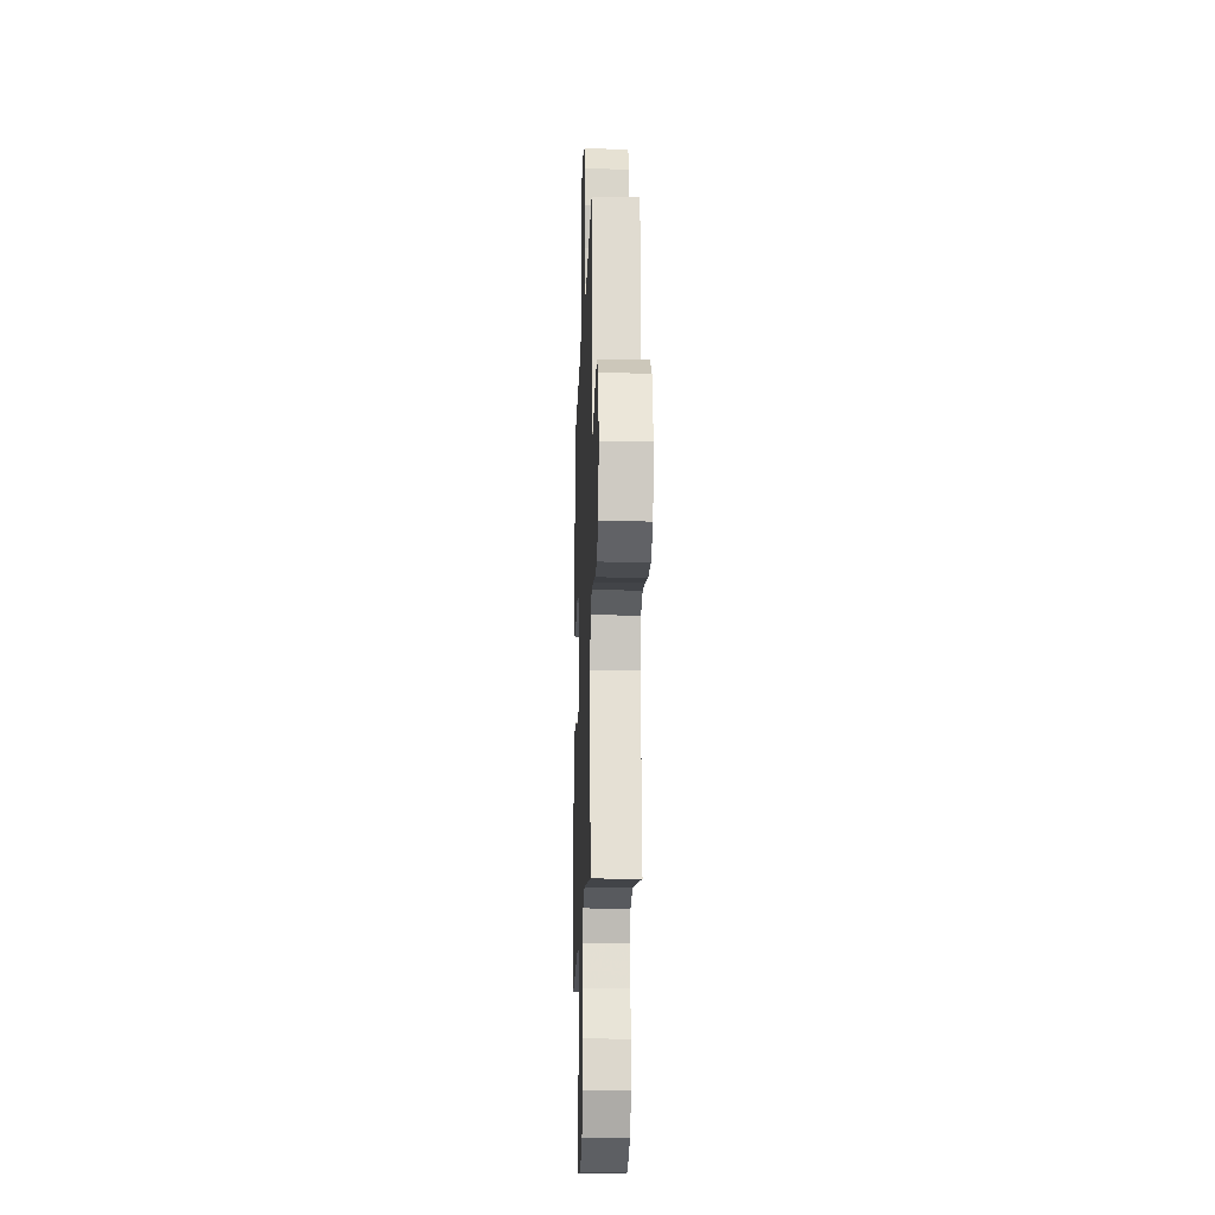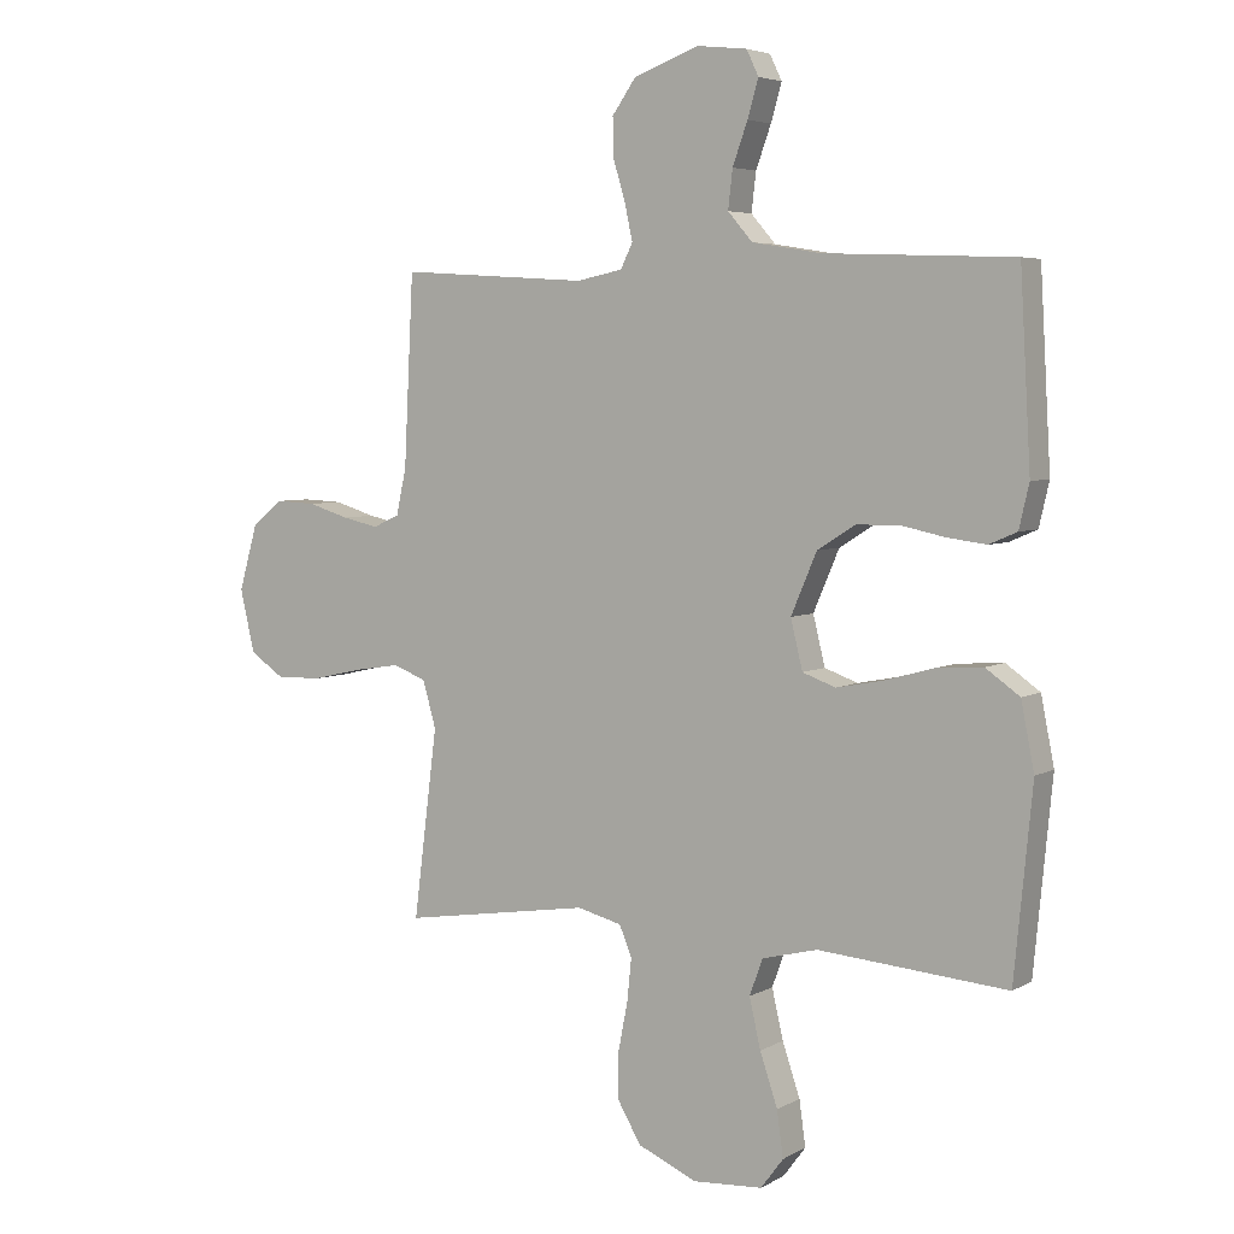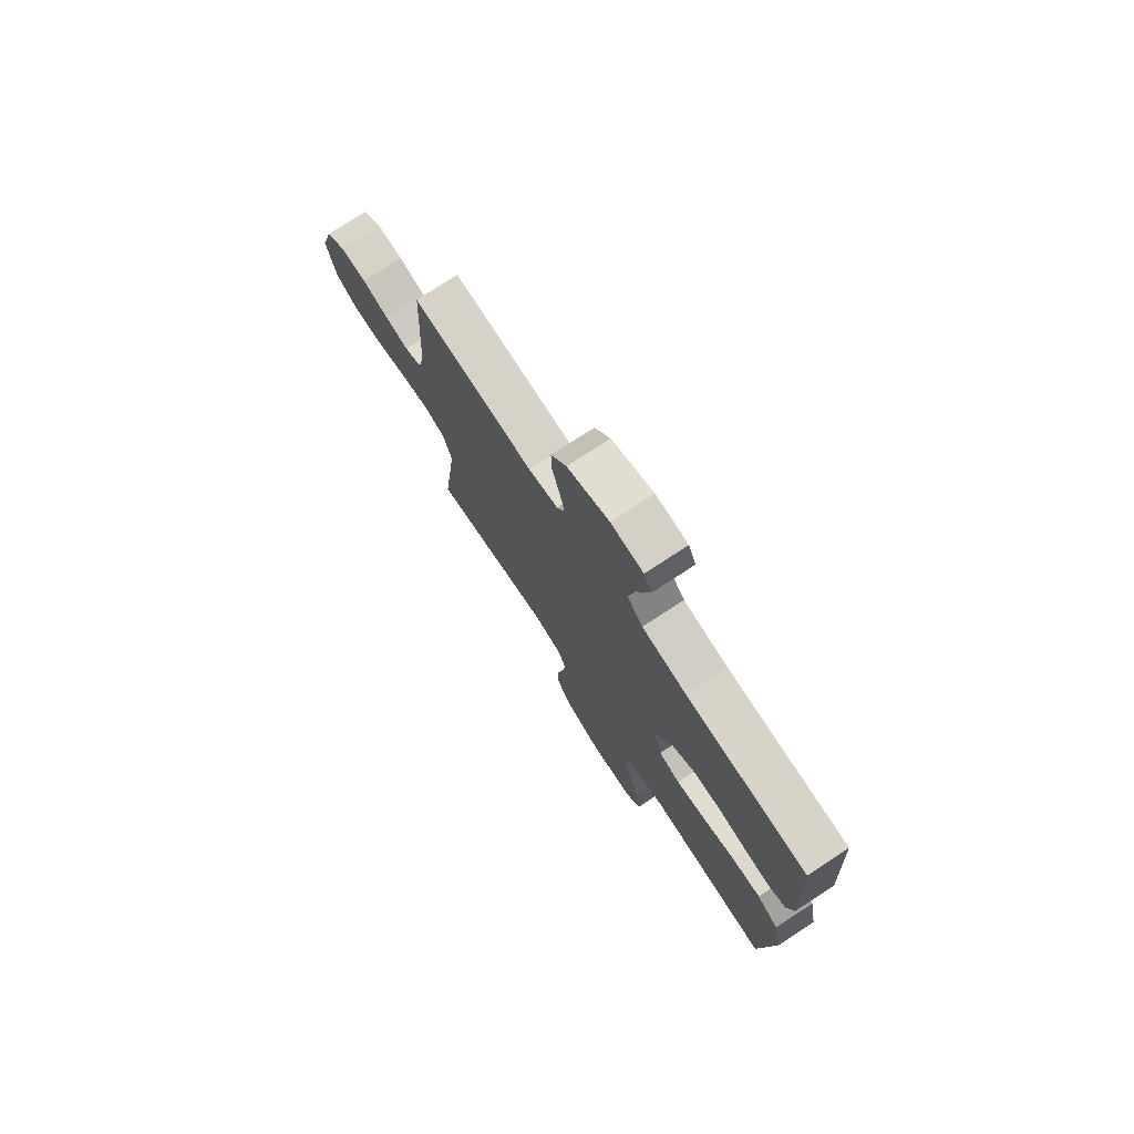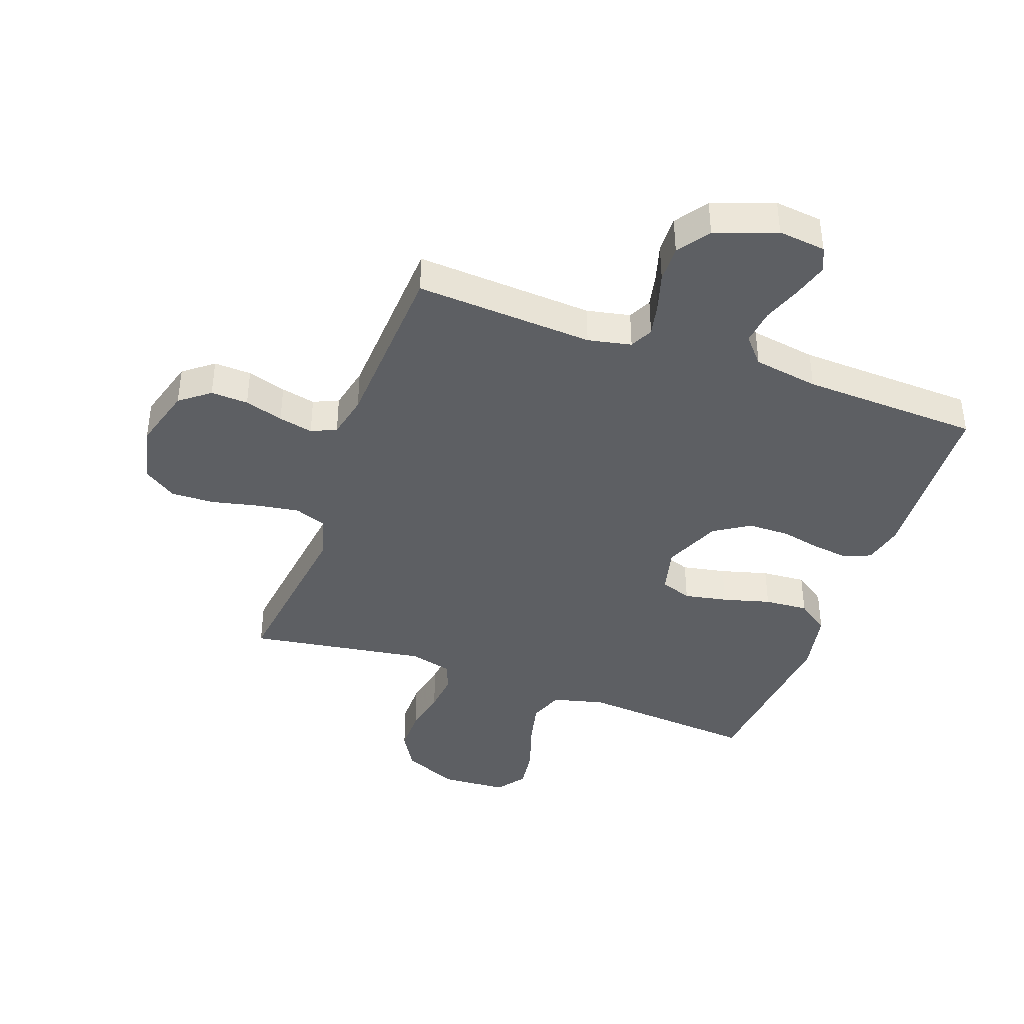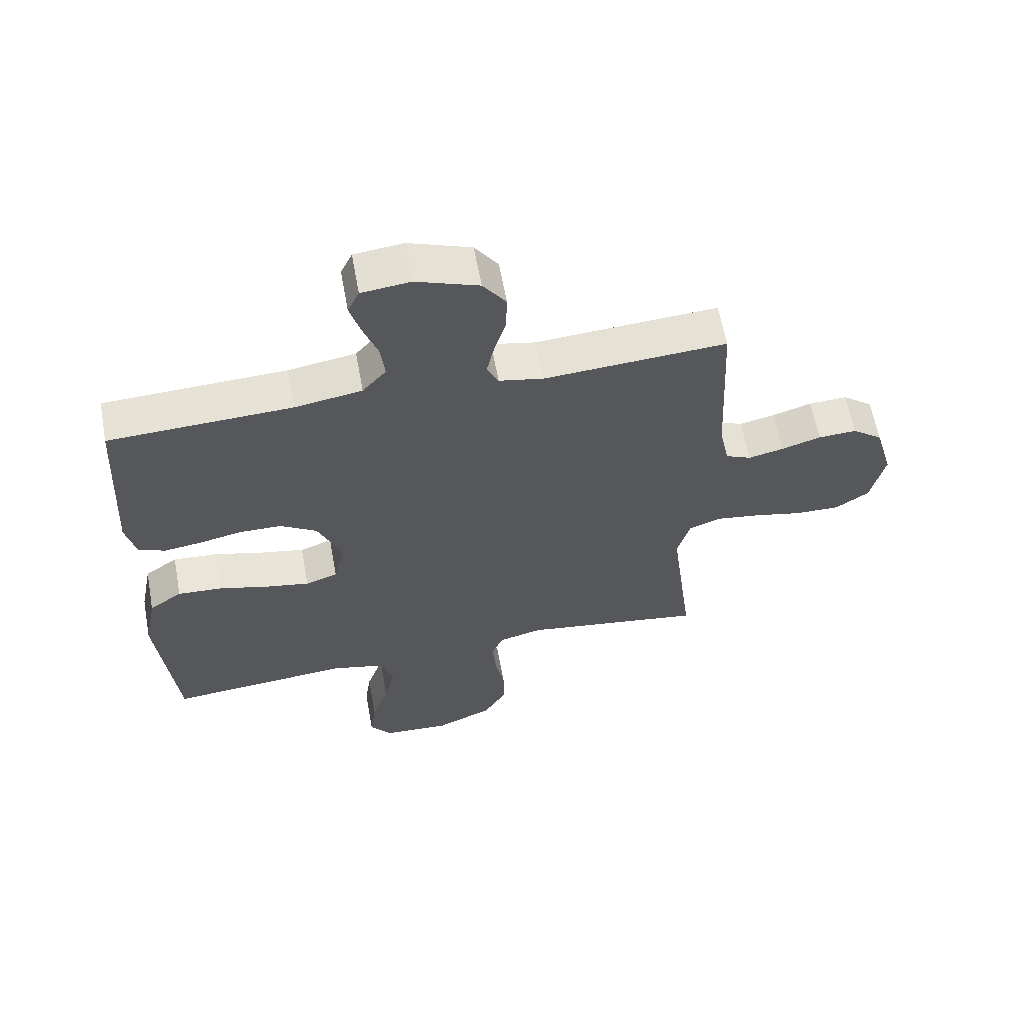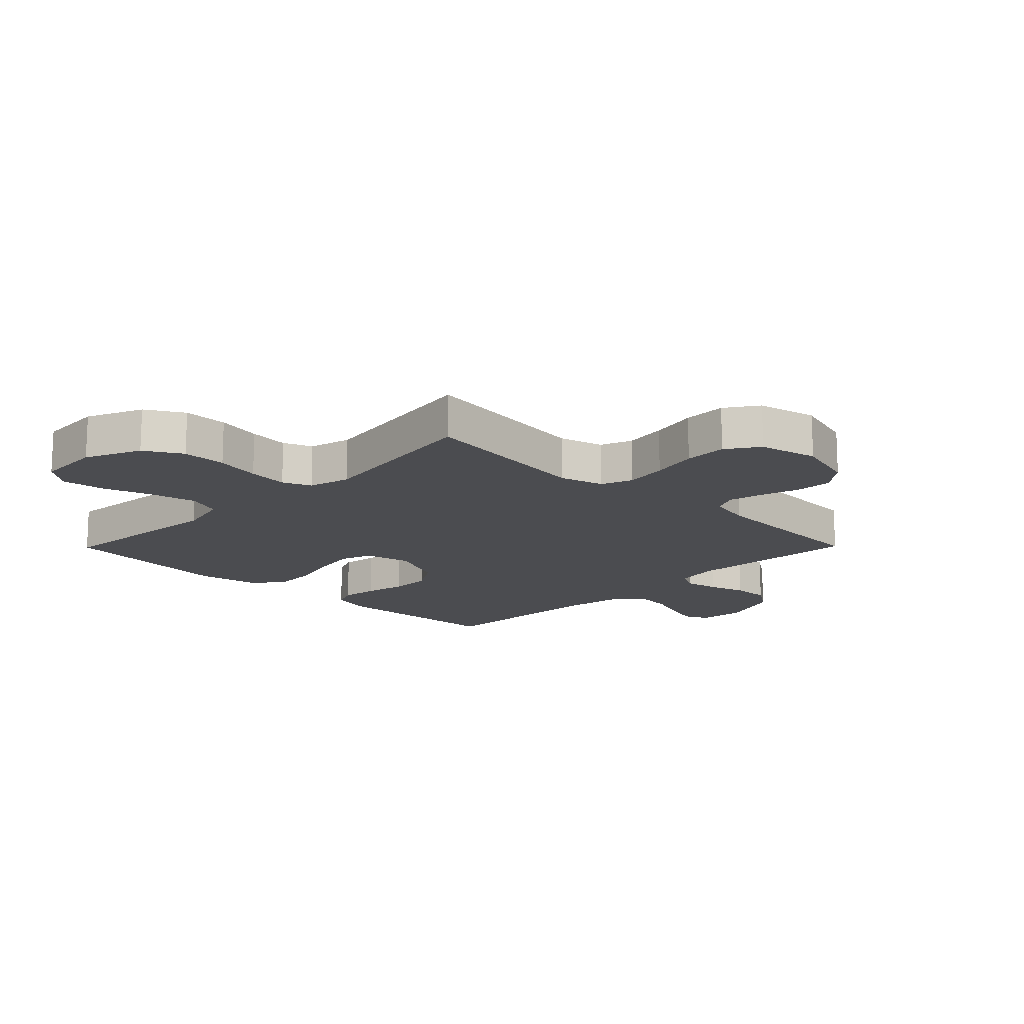
<metadata>
{"format":"obj","ext":"obj","renderer":"f3d","projection":"perspective","resolution":1024,"background":"white","views":[{"elev":-16.7,"azim":-92.0,"up":"+Z"},{"elev":4.9,"azim":31.2,"up":"+Z"},{"elev":75.8,"azim":56.8,"up":"+Z"},{"elev":-40.4,"azim":-19.8,"up":"+Y"},{"elev":61.6,"azim":169.6,"up":"+Z"},{"elev":-15.2,"azim":-134.6,"up":"+Y"}]}
</metadata>
<code>
v -0.5 0.07 -0.5
v -0.462 0.07 -0.2
v -0.483 0.07 -0.126
v -0.536 0.07 -0.106
v -0.608 0.07 -0.117
v -0.688 0.07 -0.135
v -0.761 0.07 -0.137
v -0.816 0.07 -0.1
v -0.839 0.07 0
v -0.809 0.07 0.105
v -0.759 0.07 0.144
v -0.696 0.07 0.141
v -0.631 0.07 0.121
v -0.573 0.07 0.108
v -0.531 0.07 0.127
v -0.515 0.07 0.2
v -0.5 0.07 0.5
v -0.2 0.07 0.481
v -0.127 0.07 0.496
v -0.108 0.07 0.535
v -0.12 0.07 0.591
v -0.139 0.07 0.655
v -0.141 0.07 0.718
v -0.103 0.07 0.772
v 0 0.07 0.81
v 0.08 0.07 0.801
v 0.099 0.07 0.761
v 0.082 0.07 0.702
v 0.058 0.07 0.636
v 0.051 0.07 0.575
v 0.09 0.07 0.53
v 0.2 0.07 0.512
v 0.5 0.07 0.5
v 0.517 0.07 0.2
v 0.501 0.07 0.131
v 0.457 0.07 0.112
v 0.395 0.07 0.12
v 0.325 0.07 0.135
v 0.256 0.07 0.134
v 0.196 0.07 0.096
v 0.155 0.07 0
v 0.174 0.07 -0.078
v 0.227 0.07 -0.097
v 0.3 0.07 -0.083
v 0.38 0.07 -0.061
v 0.454 0.07 -0.056
v 0.508 0.07 -0.094
v 0.529 0.07 -0.2
v 0.5 0.07 -0.5
v 0.2 0.07 -0.475
v 0.112 0.07 -0.497
v 0.091 0.07 -0.555
v 0.109 0.07 -0.633
v 0.137 0.07 -0.716
v 0.147 0.07 -0.788
v 0.111 0.07 -0.836
v 0 0.07 -0.843
v -0.094 0.07 -0.802
v -0.131 0.07 -0.739
v -0.131 0.07 -0.664
v -0.116 0.07 -0.588
v -0.109 0.07 -0.52
v -0.129 0.07 -0.472
v -0.2 0.07 -0.454
v -0.5 0 -0.5
v -0.462 0 -0.2
v -0.483 0 -0.126
v -0.536 0 -0.106
v -0.608 0 -0.117
v -0.688 0 -0.135
v -0.761 0 -0.137
v -0.816 0 -0.1
v -0.839 0 0
v -0.809 0 0.105
v -0.759 0 0.144
v -0.696 0 0.141
v -0.631 0 0.121
v -0.573 0 0.108
v -0.531 0 0.127
v -0.515 0 0.2
v -0.5 0 0.5
v -0.2 0 0.481
v -0.127 0 0.496
v -0.108 0 0.535
v -0.12 0 0.591
v -0.139 0 0.655
v -0.141 0 0.718
v -0.103 0 0.772
v 0 0 0.81
v 0.08 0 0.801
v 0.099 0 0.761
v 0.082 0 0.702
v 0.058 0 0.636
v 0.051 0 0.575
v 0.09 0 0.53
v 0.2 0 0.512
v 0.5 0 0.5
v 0.517 0 0.2
v 0.501 0 0.131
v 0.457 0 0.112
v 0.395 0 0.12
v 0.325 0 0.135
v 0.256 0 0.134
v 0.196 0 0.096
v 0.155 0 0
v 0.174 0 -0.078
v 0.227 0 -0.097
v 0.3 0 -0.083
v 0.38 0 -0.061
v 0.454 0 -0.056
v 0.508 0 -0.094
v 0.529 0 -0.2
v 0.5 0 -0.5
v 0.2 0 -0.475
v 0.112 0 -0.497
v 0.091 0 -0.555
v 0.109 0 -0.633
v 0.137 0 -0.716
v 0.147 0 -0.788
v 0.111 0 -0.836
v 0 0 -0.843
v -0.094 0 -0.802
v -0.131 0 -0.739
v -0.131 0 -0.664
v -0.116 0 -0.588
v -0.109 0 -0.52
v -0.129 0 -0.472
v -0.2 0 -0.454
f 59 60 61
f 58 59 61
f 57 58 61
f 56 57 61
f 55 56 61
f 54 55 61
f 53 54 61
f 52 53 61 62
f 51 52 62 63
f 48 49 50
f 47 48 50
f 46 47 50
f 45 46 50
f 44 45 50
f 51 63 64
f 50 51 64
f 44 50 64
f 43 44 64
f 36 37 38
f 35 36 38
f 34 35 38
f 33 34 38
f 32 33 38
f 31 32 38 39
f 30 31 39 40
f 27 28 29
f 26 27 29
f 25 26 29
f 24 25 29
f 23 24 29
f 22 23 29
f 21 22 29
f 20 21 29 30
f 30 40 41
f 20 30 41
f 19 20 41
f 16 17 18
f 19 41 42
f 18 19 42
f 16 18 42
f 15 16 42
f 11 12 13
f 10 11 13
f 9 10 13
f 8 9 13
f 7 8 13
f 6 7 13
f 5 6 13
f 4 5 13 14
f 64 1 2
f 43 64 2
f 42 43 2
f 14 15 42
f 4 14 42
f 3 4 42
f 2 3 42
f 125 124 123
f 125 123 122
f 125 122 121
f 125 121 120
f 125 120 119
f 125 119 118
f 125 118 117
f 126 125 117 116
f 127 126 116 115
f 114 113 112
f 114 112 111
f 114 111 110
f 114 110 109
f 114 109 108
f 128 127 115
f 128 115 114
f 128 114 108
f 128 108 107
f 102 101 100
f 102 100 99
f 102 99 98
f 102 98 97
f 102 97 96
f 103 102 96 95
f 104 103 95 94
f 93 92 91
f 93 91 90
f 93 90 89
f 93 89 88
f 93 88 87
f 93 87 86
f 93 86 85
f 94 93 85 84
f 105 104 94
f 105 94 84
f 105 84 83
f 82 81 80
f 106 105 83
f 106 83 82
f 106 82 80
f 106 80 79
f 77 76 75
f 77 75 74
f 77 74 73
f 77 73 72
f 77 72 71
f 77 71 70
f 77 70 69
f 78 77 69 68
f 66 65 128
f 66 128 107
f 66 107 106
f 106 79 78
f 106 78 68
f 106 68 67
f 106 67 66
f 1 65 66 2
f 2 66 67 3
f 3 67 68 4
f 4 68 69 5
f 5 69 70 6
f 6 70 71 7
f 7 71 72 8
f 8 72 73 9
f 9 73 74 10
f 10 74 75 11
f 11 75 76 12
f 12 76 77 13
f 13 77 78 14
f 14 78 79 15
f 15 79 80 16
f 16 80 81 17
f 17 81 82 18
f 18 82 83 19
f 19 83 84 20
f 20 84 85 21
f 21 85 86 22
f 22 86 87 23
f 23 87 88 24
f 24 88 89 25
f 25 89 90 26
f 26 90 91 27
f 27 91 92 28
f 28 92 93 29
f 29 93 94 30
f 30 94 95 31
f 31 95 96 32
f 32 96 97 33
f 33 97 98 34
f 34 98 99 35
f 35 99 100 36
f 36 100 101 37
f 37 101 102 38
f 38 102 103 39
f 39 103 104 40
f 40 104 105 41
f 41 105 106 42
f 42 106 107 43
f 43 107 108 44
f 44 108 109 45
f 45 109 110 46
f 46 110 111 47
f 47 111 112 48
f 48 112 113 49
f 49 113 114 50
f 50 114 115 51
f 51 115 116 52
f 52 116 117 53
f 53 117 118 54
f 54 118 119 55
f 55 119 120 56
f 56 120 121 57
f 57 121 122 58
f 58 122 123 59
f 59 123 124 60
f 60 124 125 61
f 61 125 126 62
f 62 126 127 63
f 63 127 128 64
f 64 128 65 1

</code>
